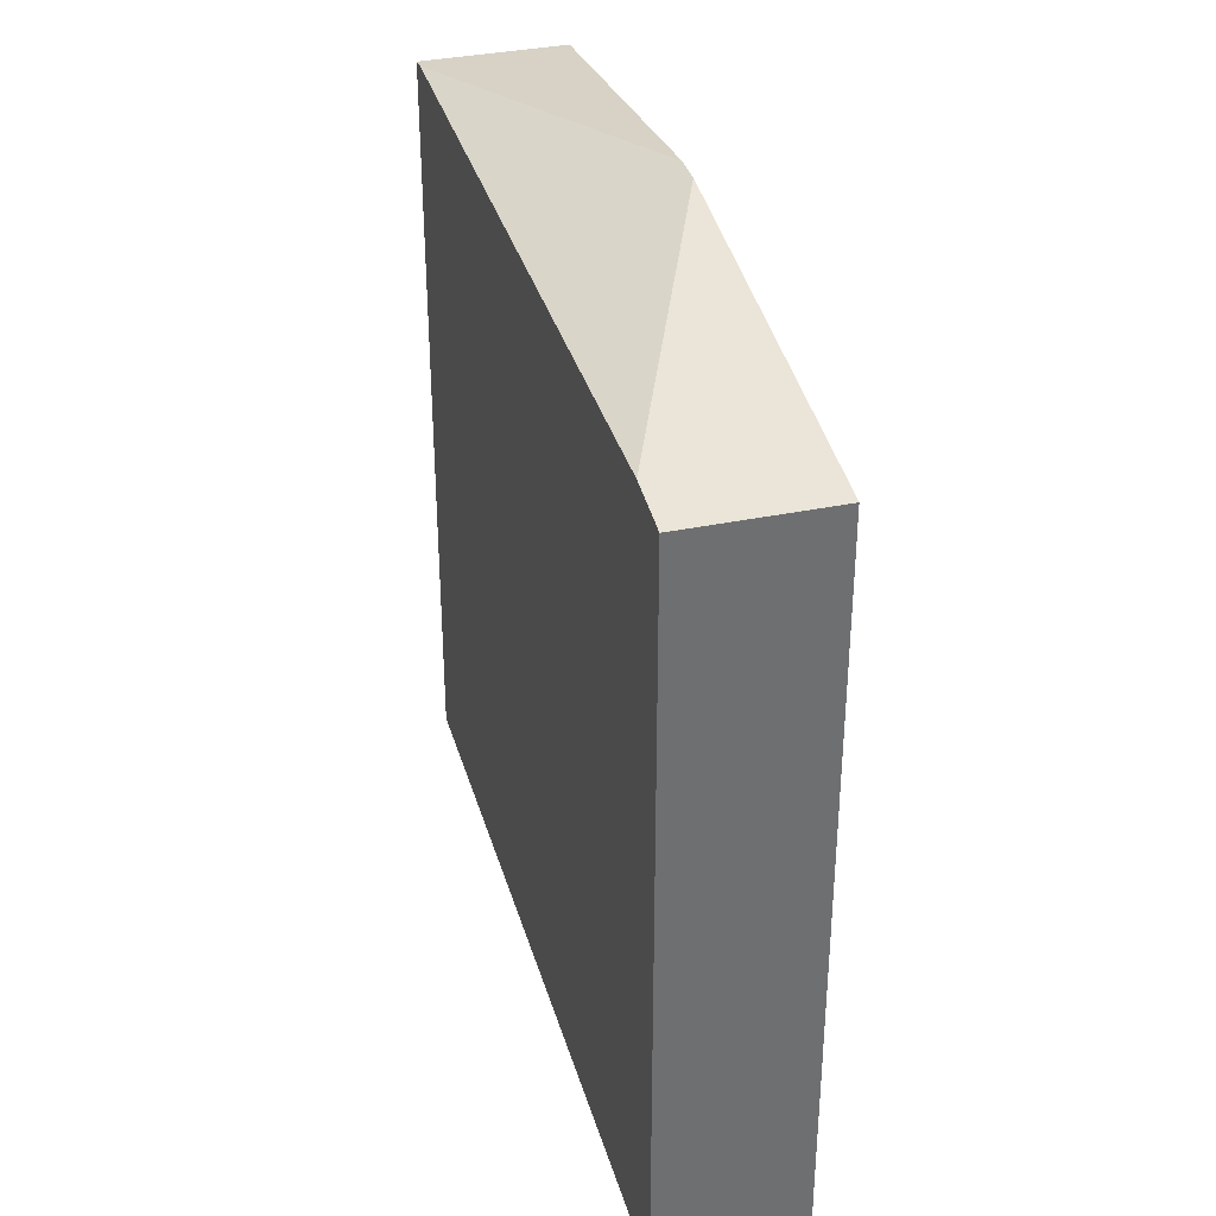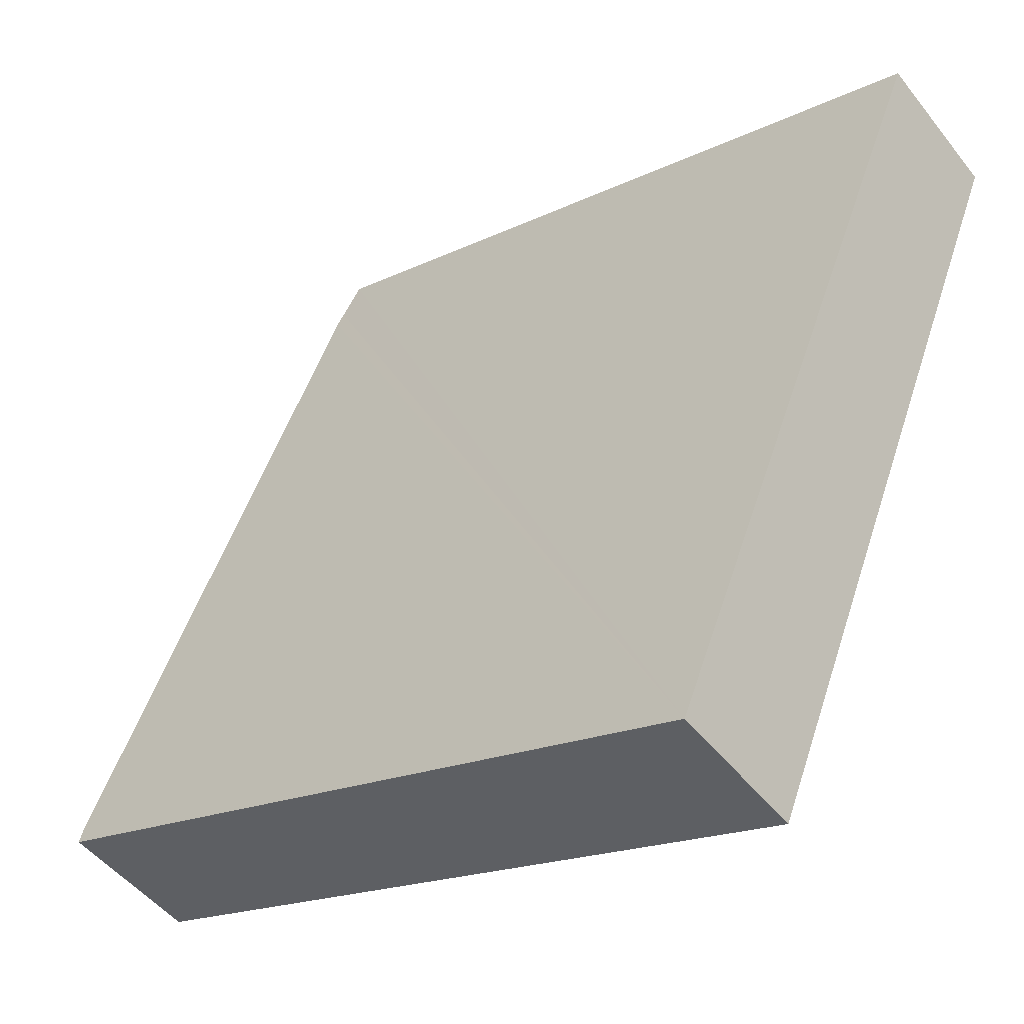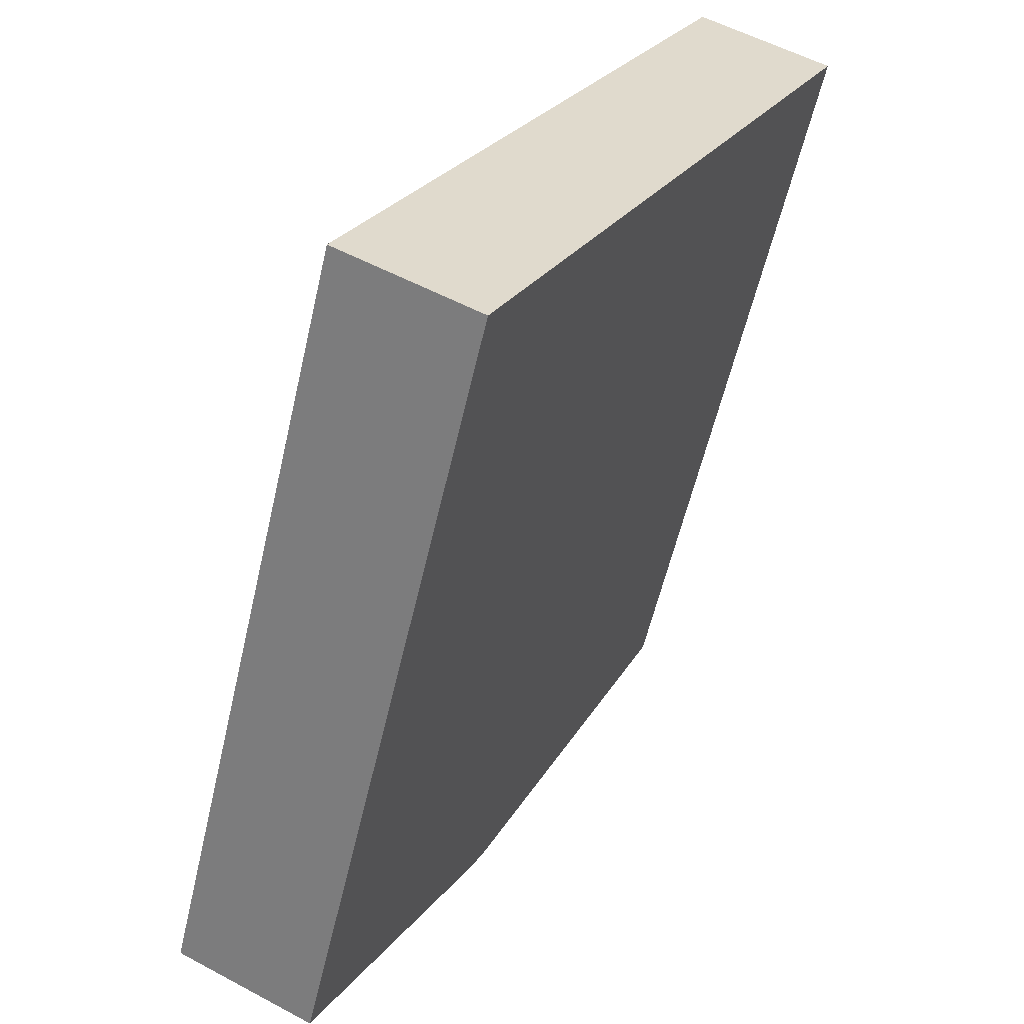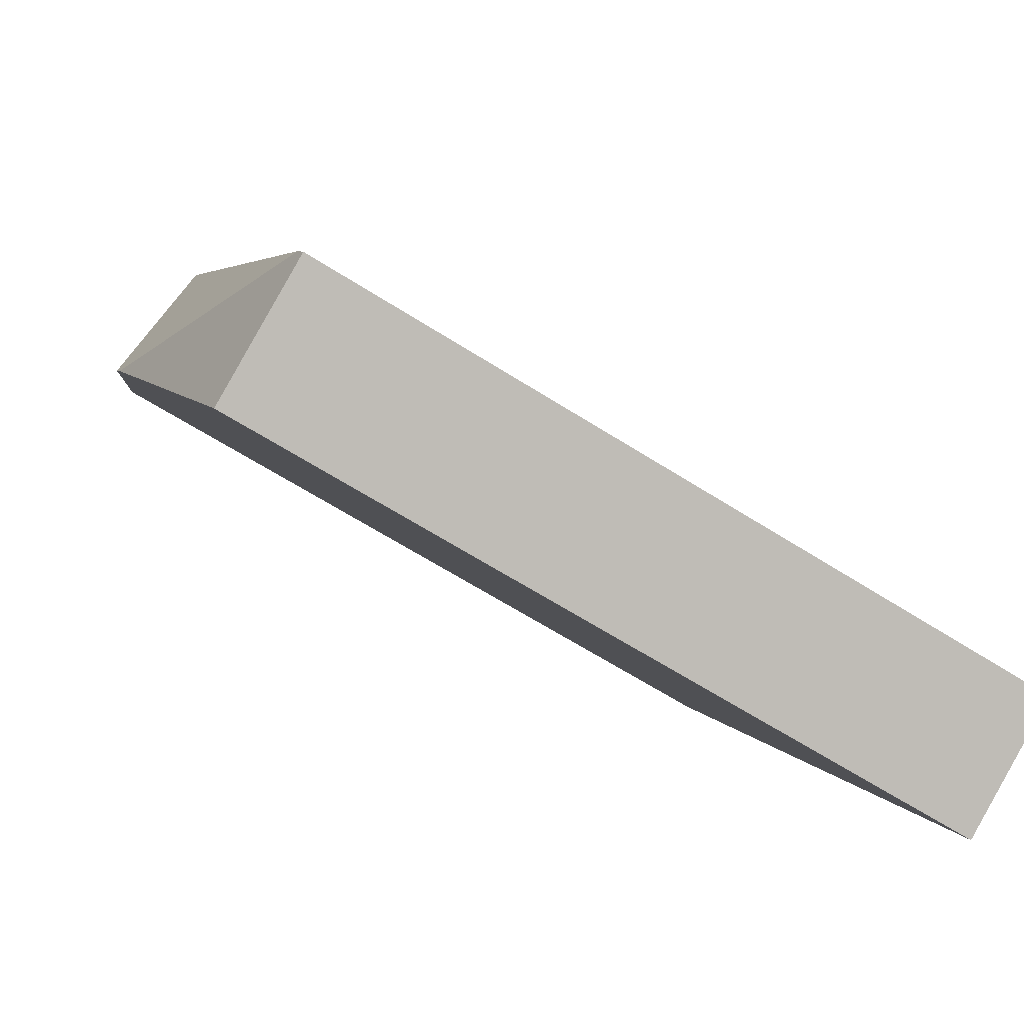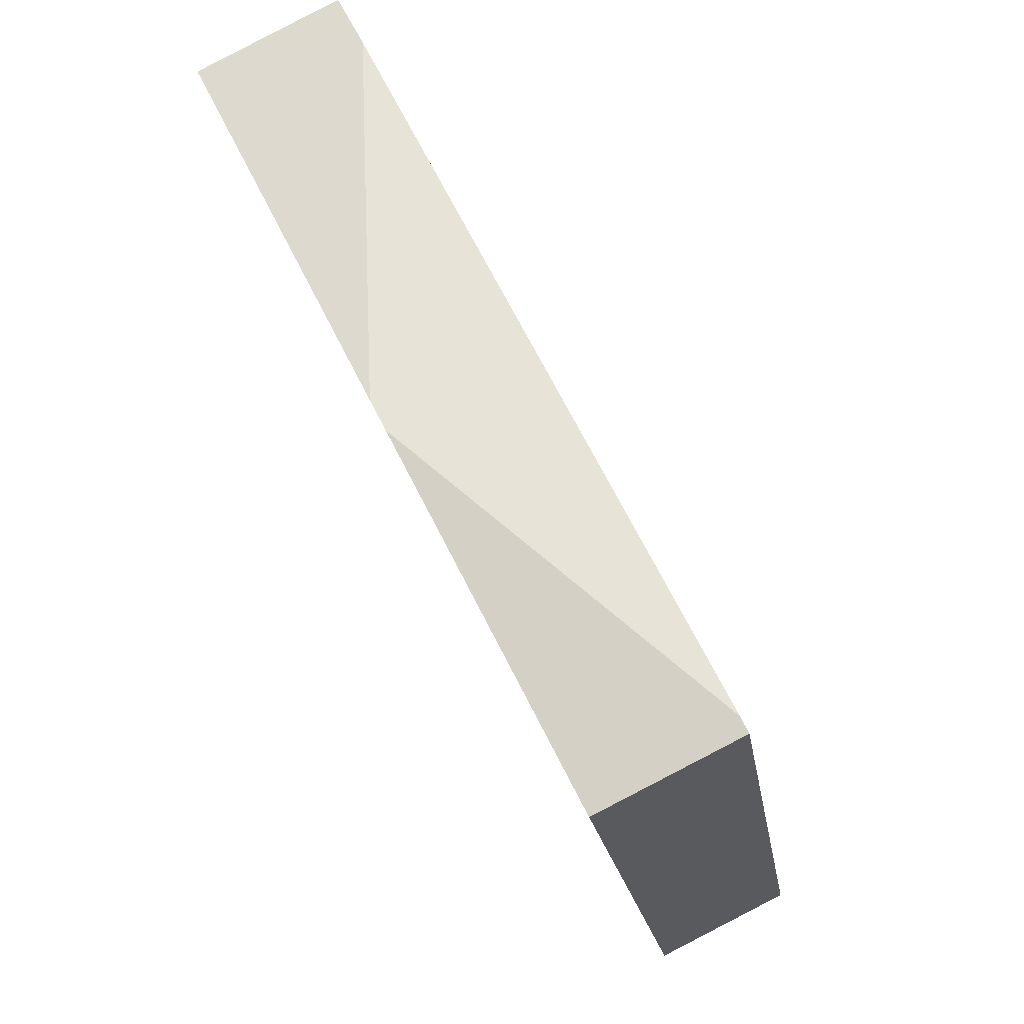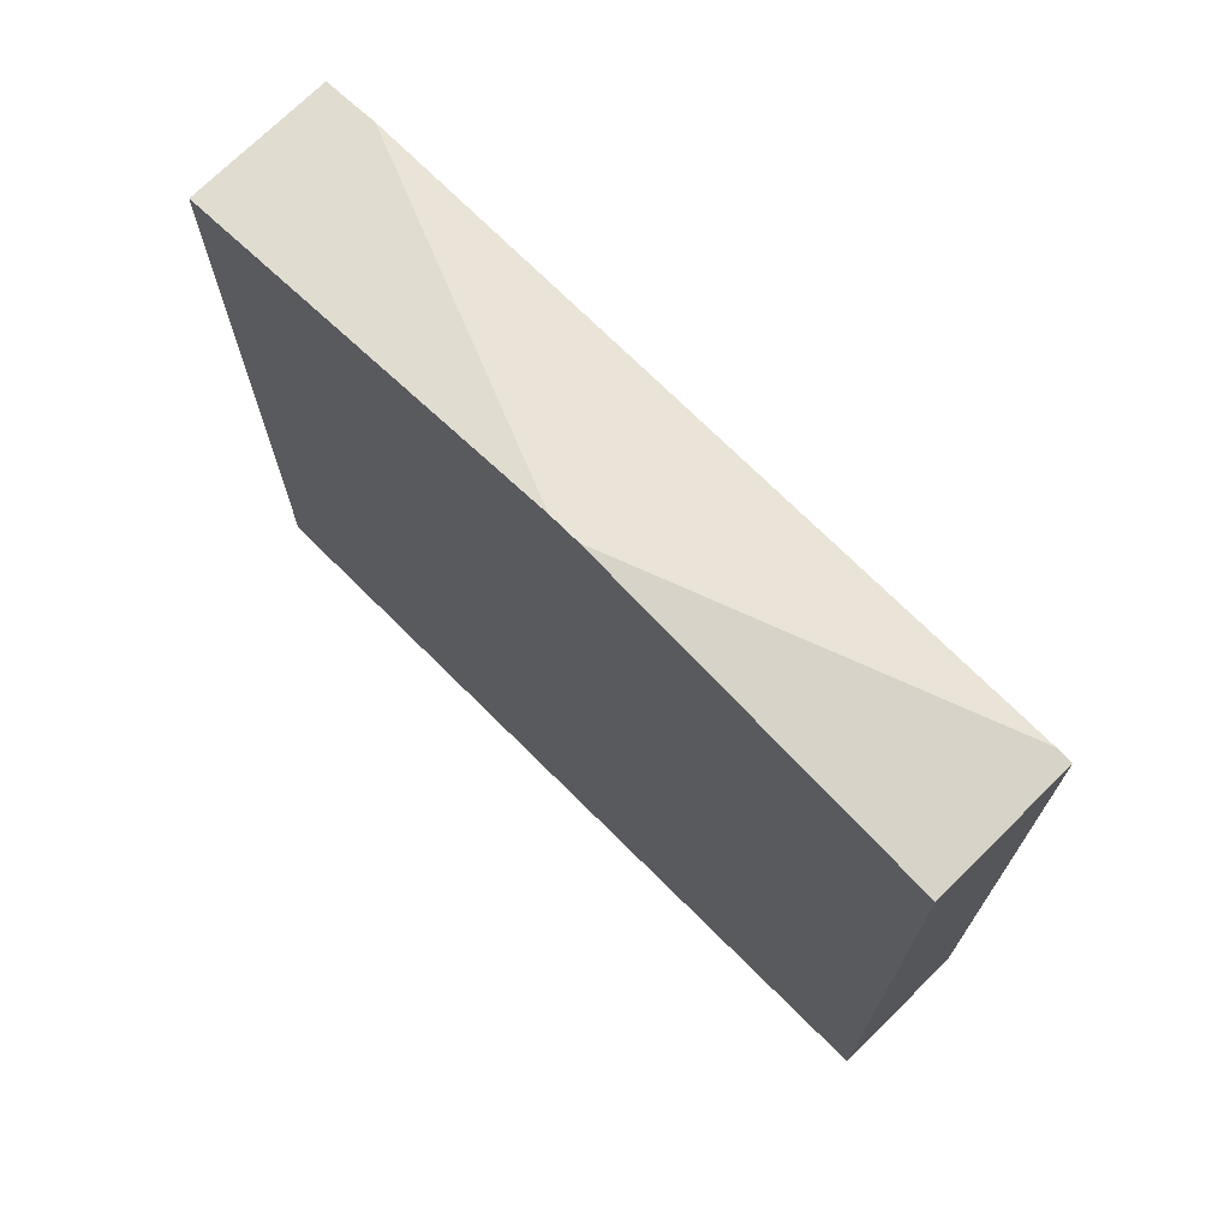
<metadata>
{"format":"obj","ext":"obj","renderer":"f3d","projection":"perspective","resolution":1024,"background":"white","views":[{"elev":35.8,"azim":11.2,"up":"+Y"},{"elev":-18.4,"azim":-47.0,"up":"+Z"},{"elev":-57.5,"azim":-12.9,"up":"+Z"},{"elev":-63.0,"azim":-123.0,"up":"+Z"},{"elev":-18.9,"azim":-172.0,"up":"+Z"},{"elev":72.2,"azim":161.6,"up":"+Y"}]}
</metadata>
<code>
v  4.9 11.44 9.74
v  6.946 11.41 8.995
v  4.544 12.18 4.225
v  7.221 11.32 9.541
v  5.007 11.41 9.951
v  7.14 11.32 9.581
v  5.283 11.32 10.5
v  0.106 11.44 0.211
v  4.337 12.18 3.816
v  1.935 11.41 -0.954
v  1.856 11.41 -0.915
v  0 11.41 6.987e-16
v  0 0 0
v  1.856 5.603e-17 -0.915
v  1.935 5.842e-17 -0.954
v  5.007 -6.093e-16 9.951
v  5.283 -6.43e-16 10.5
v  0.106 -1.292e-17 0.211
v  4.9 -5.964e-16 9.74
v  7.221 -5.842e-16 9.541
v  7.14 -5.867e-16 9.581
v  4.337 -2.337e-16 3.816
v  6.946 -5.508e-16 8.995
v  4.544 -2.587e-16 4.225
g defaultobject
f 1 2 3
f 2 1 4
f 4 1 5
f 4 5 6
f 6 5 7
f 3 8 1
f 8 3 9
f 10 8 9
f 8 10 11
f 8 11 12
f 11 13 12
f 13 11 10
f 13 10 14
f 14 10 15
f 13 8 12
f 8 13 1
f 1 13 5
f 5 13 7
f 7 13 16
f 7 16 17
f 16 13 18
f 16 18 19
f 17 6 7
f 6 17 4
f 4 17 20
f 20 17 21
f 20 2 4
f 2 20 3
f 3 20 9
f 9 20 10
f 10 20 22
f 10 22 15
f 22 20 23
f 22 23 24
f 16 21 17
f 21 16 20
f 20 16 23
f 23 16 19
f 23 19 18
f 23 18 24
f 24 18 22
f 22 18 15
f 15 18 14
f 14 18 13

</code>
